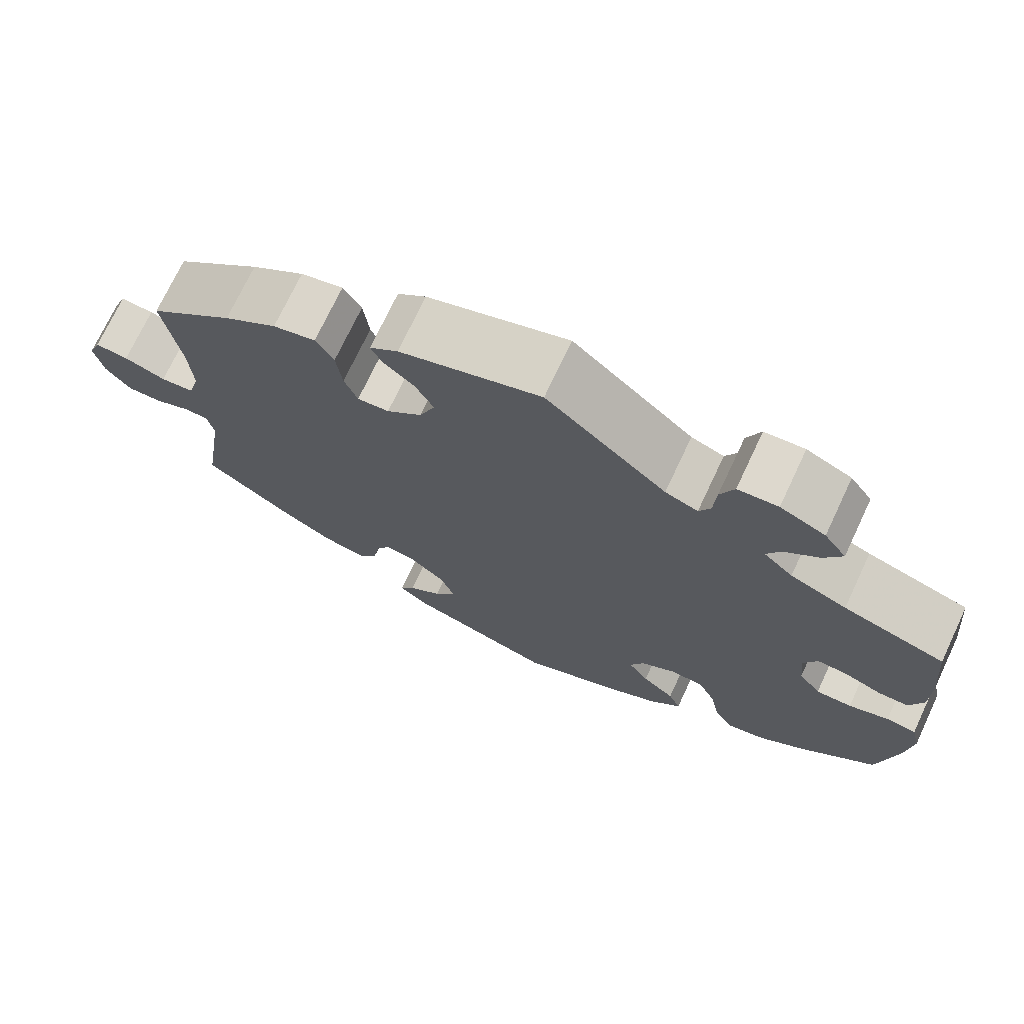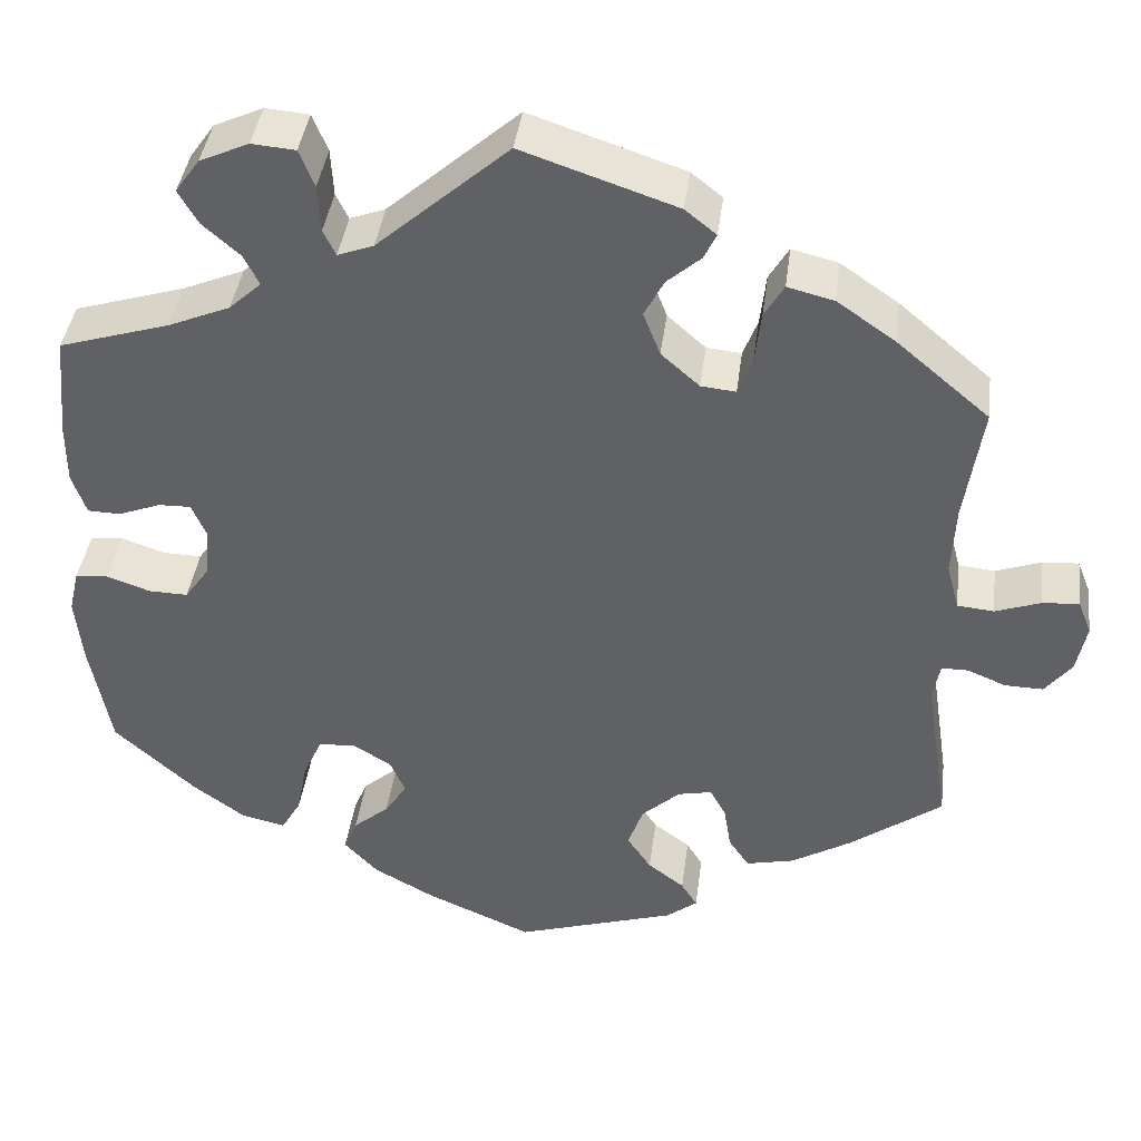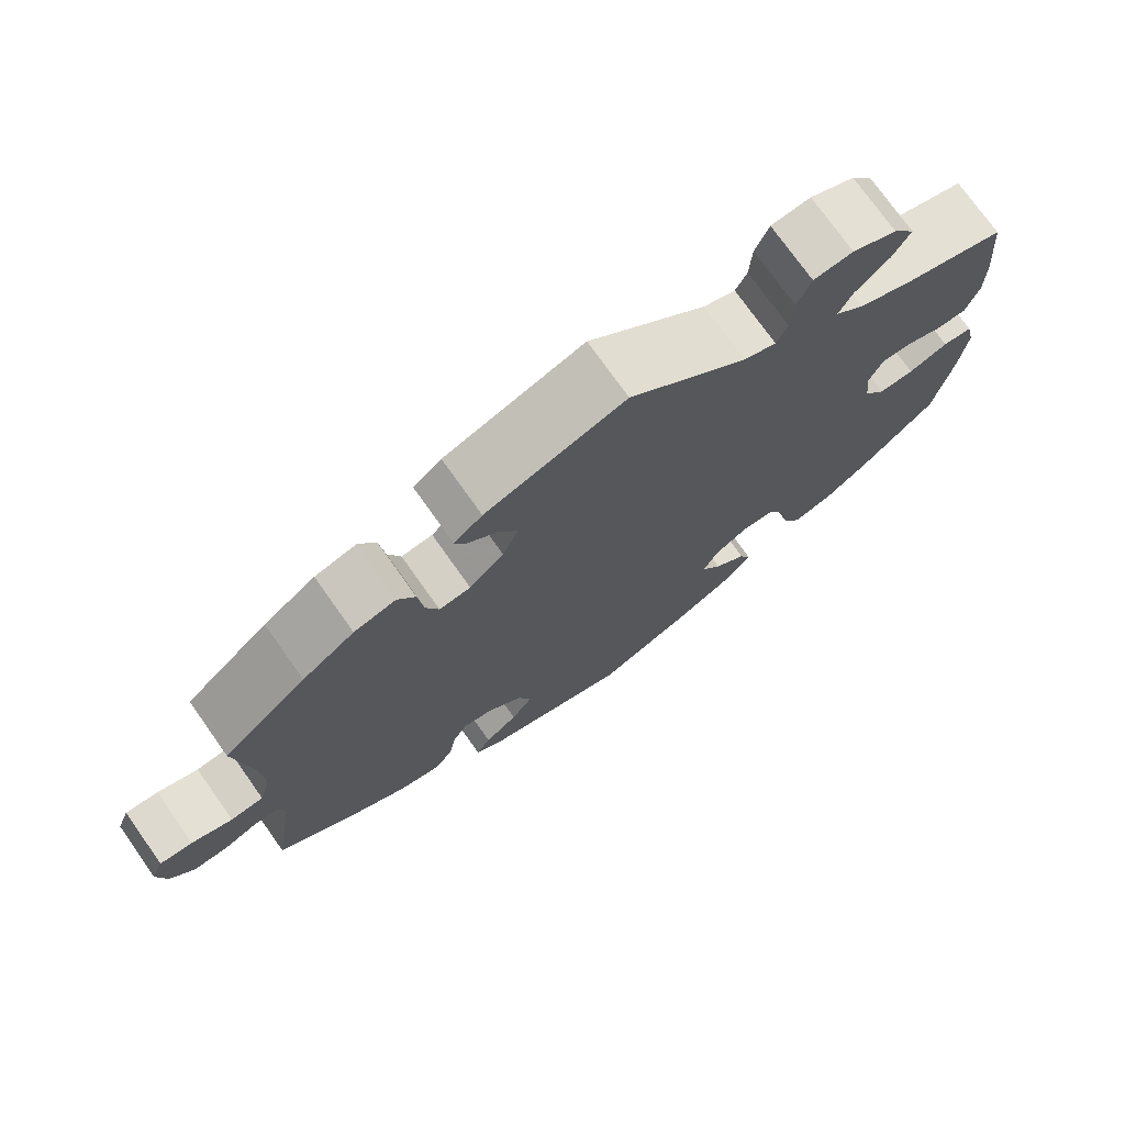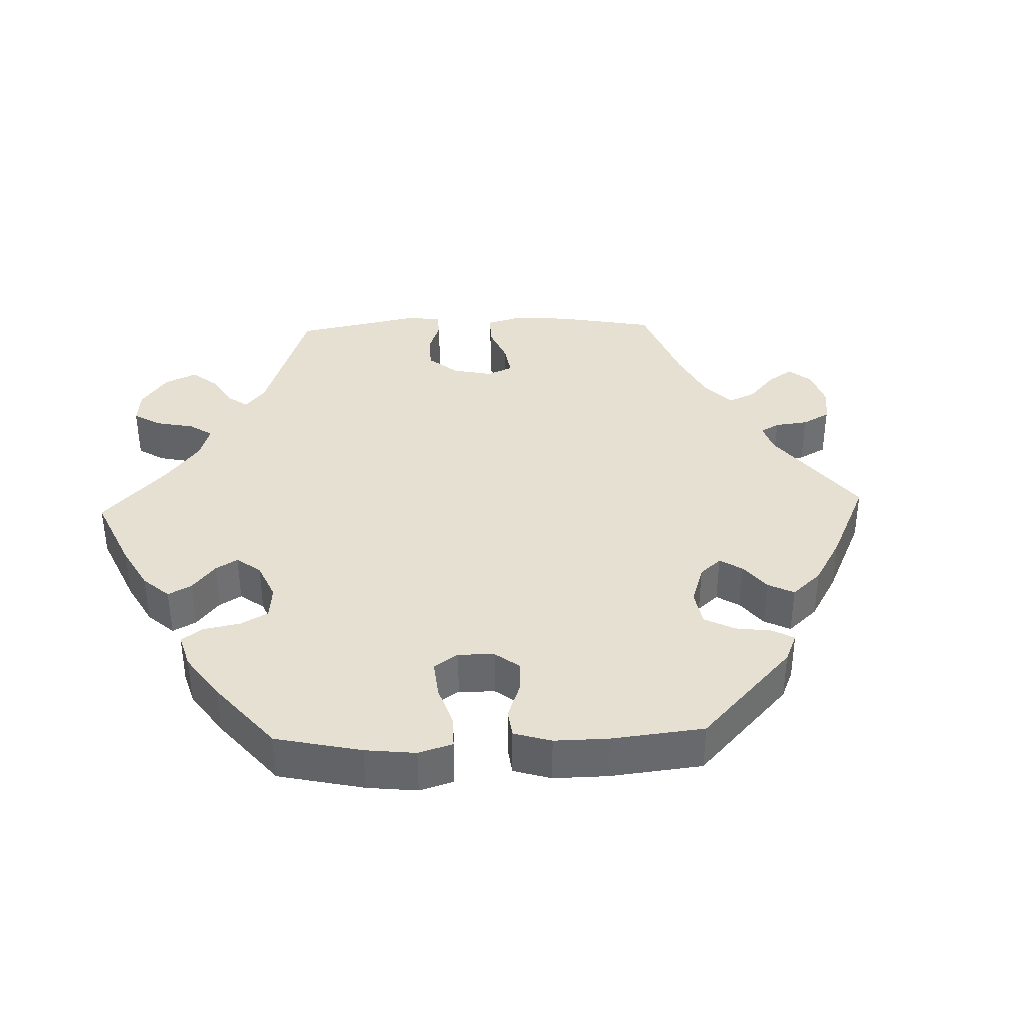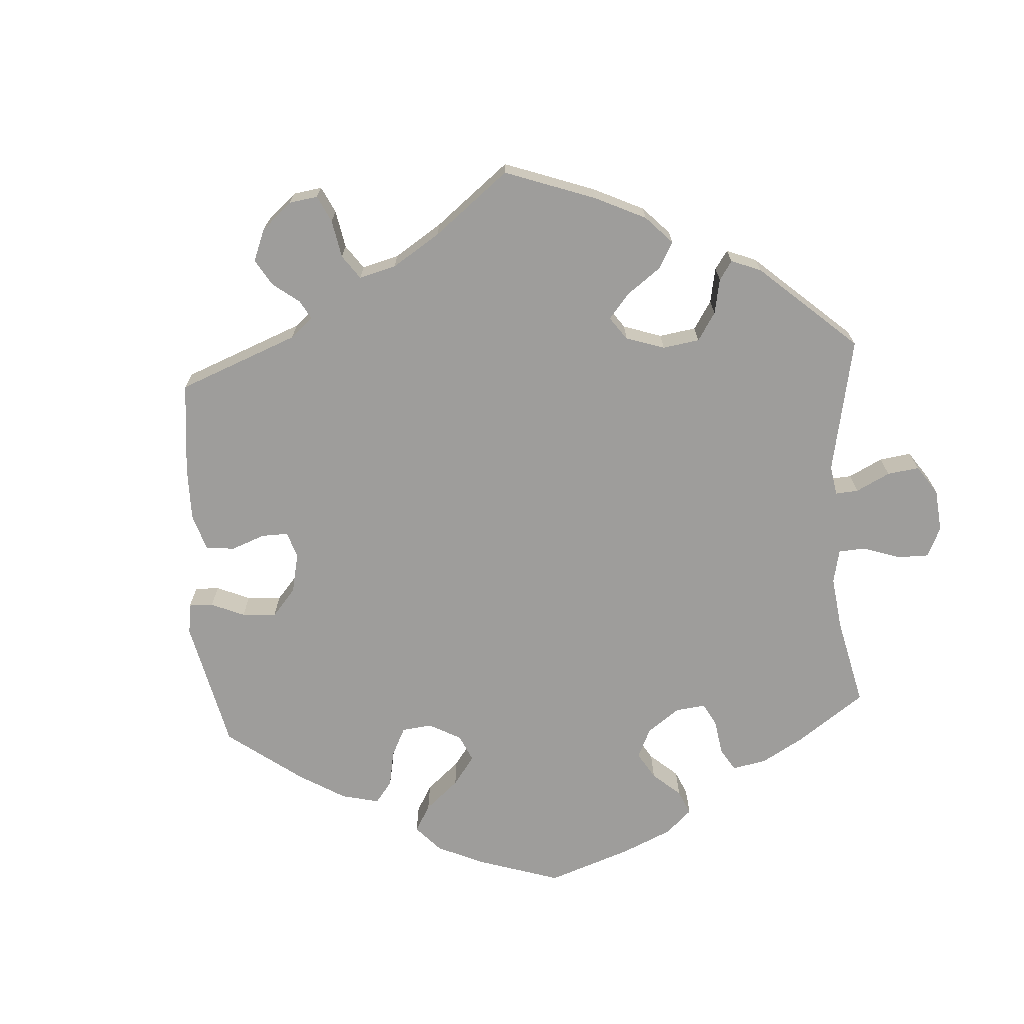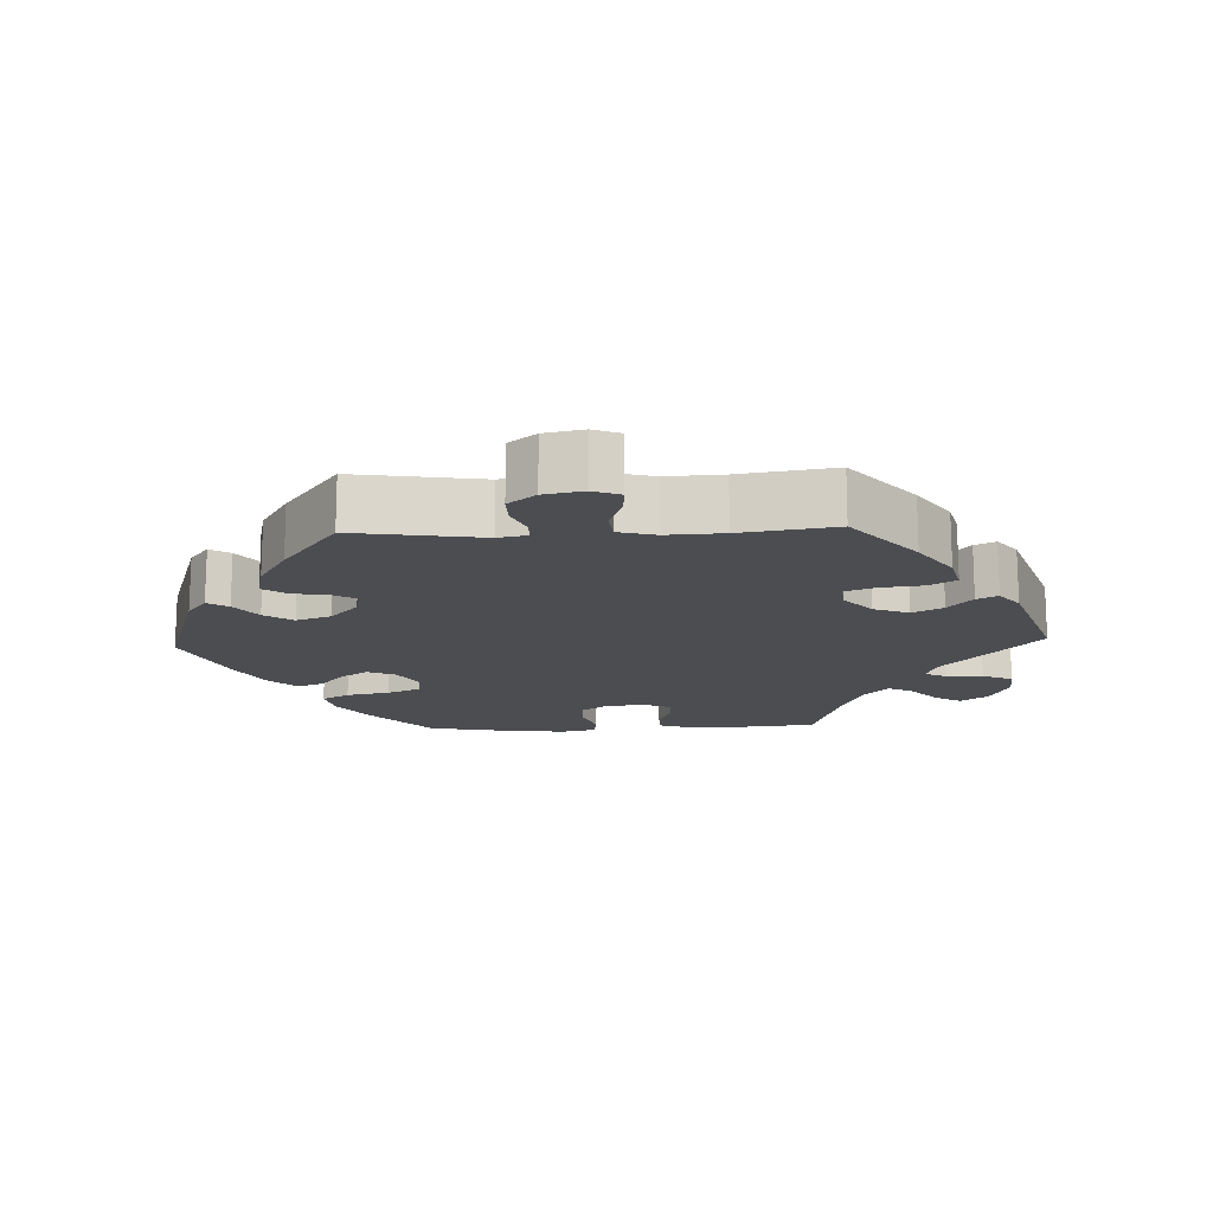
<metadata>
{"format":"obj","ext":"obj","renderer":"f3d","projection":"perspective","resolution":1024,"background":"white","views":[{"elev":72.7,"azim":25.2,"up":"+Z"},{"elev":40.3,"azim":-172.7,"up":"+Z"},{"elev":74.4,"azim":-35.3,"up":"+Z"},{"elev":37.7,"azim":148.1,"up":"+Y"},{"elev":-70.5,"azim":-56.1,"up":"+Y"},{"elev":-15.6,"azim":-87.7,"up":"+Y"}]}
</metadata>
<code>
v -0.474 0.07 -0.11
v -0.482 0.07 -0.069
v -0.512 0.07 -0.069
v -0.555 0.07 -0.087
v -0.598 0.07 -0.088
v -0.628 0.07 -0.05
v -0.639 0.07 0.005
v -0.624 0.07 0.043
v -0.583 0.07 0.04
v -0.532 0.07 0.022
v -0.491 0.07 0.026
v -0.477 0.07 0.078
v -0.481 0.07 0.157
v -0.501 0.07 0.289
v -0.397 0.07 0.377
v -0.332 0.07 0.422
v -0.28 0.07 0.435
v -0.258 0.07 0.398
v -0.251 0.07 0.339
v -0.235 0.07 0.297
v -0.196 0.07 0.301
v -0.153 0.07 0.339
v -0.134 0.07 0.388
v -0.156 0.07 0.43
v -0.194 0.07 0.463
v -0.208 0.07 0.492
v -0.173 0.07 0.52
v 0 0.07 0.578
v 0.147 0.07 0.449
v 0.187 0.07 0.434
v 0.201 0.07 0.463
v 0.204 0.07 0.516
v 0.221 0.07 0.558
v 0.27 0.07 0.562
v 0.325 0.07 0.537
v 0.352 0.07 0.499
v 0.33 0.07 0.461
v 0.288 0.07 0.424
v 0.271 0.07 0.39
v 0.307 0.07 0.357
v 0.376 0.07 0.328
v 0.5 0.07 0.29
v 0.511 0.07 0.174
v 0.511 0.07 0.106
v 0.495 0.07 0.06
v 0.458 0.07 0.059
v 0.411 0.07 0.077
v 0.375 0.07 0.078
v 0.358 0.07 0.039
v 0.364 0.07 -0.017
v 0.391 0.07 -0.055
v 0.435 0.07 -0.054
v 0.484 0.07 -0.037
v 0.521 0.07 -0.041
v 0.532 0.07 -0.089
v 0.524 0.07 -0.165
v 0.501 0.07 -0.288
v 0.409 0.07 -0.371
v 0.351 0.07 -0.413
v 0.302 0.07 -0.424
v 0.28 0.07 -0.386
v 0.268 0.07 -0.325
v 0.247 0.07 -0.278
v 0.206 0.07 -0.274
v 0.162 0.07 -0.301
v 0.145 0.07 -0.34
v 0.17 0.07 -0.378
v 0.21 0.07 -0.412
v 0.225 0.07 -0.448
v 0.187 0.07 -0.488
v 0.12 0.07 -0.525
v 0 0.07 -0.577
v -0.18 0.07 -0.521
v -0.215 0.07 -0.494
v -0.197 0.07 -0.465
v -0.156 0.07 -0.434
v -0.129 0.07 -0.394
v -0.146 0.07 -0.346
v -0.189 0.07 -0.307
v -0.227 0.07 -0.299
v -0.245 0.07 -0.332
v -0.253 0.07 -0.381
v -0.276 0.07 -0.415
v -0.33 0.07 -0.403
v -0.396 0.07 -0.364
v -0.501 0.07 -0.288
v -0.474 0 -0.11
v -0.482 0 -0.069
v -0.512 0 -0.069
v -0.555 0 -0.087
v -0.598 0 -0.088
v -0.628 0 -0.05
v -0.639 0 0.005
v -0.624 0 0.043
v -0.583 0 0.04
v -0.532 0 0.022
v -0.491 0 0.026
v -0.477 0 0.078
v -0.481 0 0.157
v -0.501 0 0.289
v -0.397 0 0.377
v -0.332 0 0.422
v -0.28 0 0.435
v -0.258 0 0.398
v -0.251 0 0.339
v -0.235 0 0.297
v -0.196 0 0.301
v -0.153 0 0.339
v -0.134 0 0.388
v -0.156 0 0.43
v -0.194 0 0.463
v -0.208 0 0.492
v -0.173 0 0.52
v 0 0 0.578
v 0.147 0 0.449
v 0.187 0 0.434
v 0.201 0 0.463
v 0.204 0 0.516
v 0.221 0 0.558
v 0.27 0 0.562
v 0.325 0 0.537
v 0.352 0 0.499
v 0.33 0 0.461
v 0.288 0 0.424
v 0.271 0 0.39
v 0.307 0 0.357
v 0.376 0 0.328
v 0.5 0 0.29
v 0.511 0 0.174
v 0.511 0 0.106
v 0.495 0 0.06
v 0.458 0 0.059
v 0.411 0 0.077
v 0.375 0 0.078
v 0.358 0 0.039
v 0.364 0 -0.017
v 0.391 0 -0.055
v 0.435 0 -0.054
v 0.484 0 -0.037
v 0.521 0 -0.041
v 0.532 0 -0.089
v 0.524 0 -0.165
v 0.501 0 -0.288
v 0.409 0 -0.371
v 0.351 0 -0.413
v 0.302 0 -0.424
v 0.28 0 -0.386
v 0.268 0 -0.325
v 0.247 0 -0.278
v 0.206 0 -0.274
v 0.162 0 -0.301
v 0.145 0 -0.34
v 0.17 0 -0.378
v 0.21 0 -0.412
v 0.225 0 -0.448
v 0.187 0 -0.488
v 0.12 0 -0.525
v 0 0 -0.577
v -0.18 0 -0.521
v -0.215 0 -0.494
v -0.197 0 -0.465
v -0.156 0 -0.434
v -0.129 0 -0.394
v -0.146 0 -0.346
v -0.189 0 -0.307
v -0.227 0 -0.299
v -0.245 0 -0.332
v -0.253 0 -0.381
v -0.276 0 -0.415
v -0.33 0 -0.403
v -0.396 0 -0.364
v -0.501 0 -0.288
f 85 86 1
f 84 85 1 2
f 81 82 83 84
f 80 81 84 2
f 79 80 2
f 73 74 75 76
f 73 76 77
f 72 73 77
f 71 72 77 78
f 67 68 69 70
f 66 67 70 71
f 59 60 61 62
f 59 62 63
f 58 59 63
f 57 58 63
f 56 57 63 64
f 52 53 54 55
f 51 52 55 56
f 44 45 46 47
f 44 47 48
f 41 42 43 44
f 40 41 44 48
f 39 40 48 49
f 35 36 37 38
f 35 38 39
f 34 35 39
f 31 32 33 34
f 30 31 34 39
f 29 30 39 49
f 24 25 26 27
f 23 24 27 28
f 22 23 28 29
f 16 17 18 19
f 16 19 20
f 13 14 15 16
f 12 13 16 20
f 11 12 20 21
f 7 8 9 10
f 7 10 11
f 6 7 11
f 3 4 5 6
f 2 3 6 11
f 79 2 11 21
f 66 71 78 79
f 65 66 79 21
f 51 56 64
f 50 51 64 65
f 29 49 50 65
f 21 22 29 65
f 87 172 171
f 88 87 171 170
f 170 169 168 167
f 88 170 167 166
f 88 166 165
f 162 161 160 159
f 163 162 159
f 163 159 158
f 164 163 158 157
f 156 155 154 153
f 157 156 153 152
f 148 147 146 145
f 149 148 145
f 149 145 144
f 149 144 143
f 150 149 143 142
f 141 140 139 138
f 142 141 138 137
f 133 132 131 130
f 134 133 130
f 130 129 128 127
f 134 130 127 126
f 135 134 126 125
f 124 123 122 121
f 125 124 121
f 125 121 120
f 120 119 118 117
f 125 120 117 116
f 135 125 116 115
f 113 112 111 110
f 114 113 110 109
f 115 114 109 108
f 105 104 103 102
f 106 105 102
f 102 101 100 99
f 106 102 99 98
f 107 106 98 97
f 96 95 94 93
f 97 96 93
f 97 93 92
f 92 91 90 89
f 97 92 89 88
f 107 97 88 165
f 165 164 157 152
f 107 165 152 151
f 150 142 137
f 151 150 137 136
f 151 136 135 115
f 151 115 108 107
f 1 87 88 2
f 2 88 89 3
f 3 89 90 4
f 4 90 91 5
f 5 91 92 6
f 6 92 93 7
f 7 93 94 8
f 8 94 95 9
f 9 95 96 10
f 10 96 97 11
f 11 97 98 12
f 12 98 99 13
f 13 99 100 14
f 14 100 101 15
f 15 101 102 16
f 16 102 103 17
f 17 103 104 18
f 18 104 105 19
f 19 105 106 20
f 20 106 107 21
f 21 107 108 22
f 22 108 109 23
f 23 109 110 24
f 24 110 111 25
f 25 111 112 26
f 26 112 113 27
f 27 113 114 28
f 28 114 115 29
f 29 115 116 30
f 30 116 117 31
f 31 117 118 32
f 32 118 119 33
f 33 119 120 34
f 34 120 121 35
f 35 121 122 36
f 36 122 123 37
f 37 123 124 38
f 38 124 125 39
f 39 125 126 40
f 40 126 127 41
f 41 127 128 42
f 42 128 129 43
f 43 129 130 44
f 44 130 131 45
f 45 131 132 46
f 46 132 133 47
f 47 133 134 48
f 48 134 135 49
f 49 135 136 50
f 50 136 137 51
f 51 137 138 52
f 52 138 139 53
f 53 139 140 54
f 54 140 141 55
f 55 141 142 56
f 56 142 143 57
f 57 143 144 58
f 58 144 145 59
f 59 145 146 60
f 60 146 147 61
f 61 147 148 62
f 62 148 149 63
f 63 149 150 64
f 64 150 151 65
f 65 151 152 66
f 66 152 153 67
f 67 153 154 68
f 68 154 155 69
f 69 155 156 70
f 70 156 157 71
f 71 157 158 72
f 72 158 159 73
f 73 159 160 74
f 74 160 161 75
f 75 161 162 76
f 76 162 163 77
f 77 163 164 78
f 78 164 165 79
f 79 165 166 80
f 80 166 167 81
f 81 167 168 82
f 82 168 169 83
f 83 169 170 84
f 84 170 171 85
f 85 171 172 86
f 86 172 87 1

</code>
